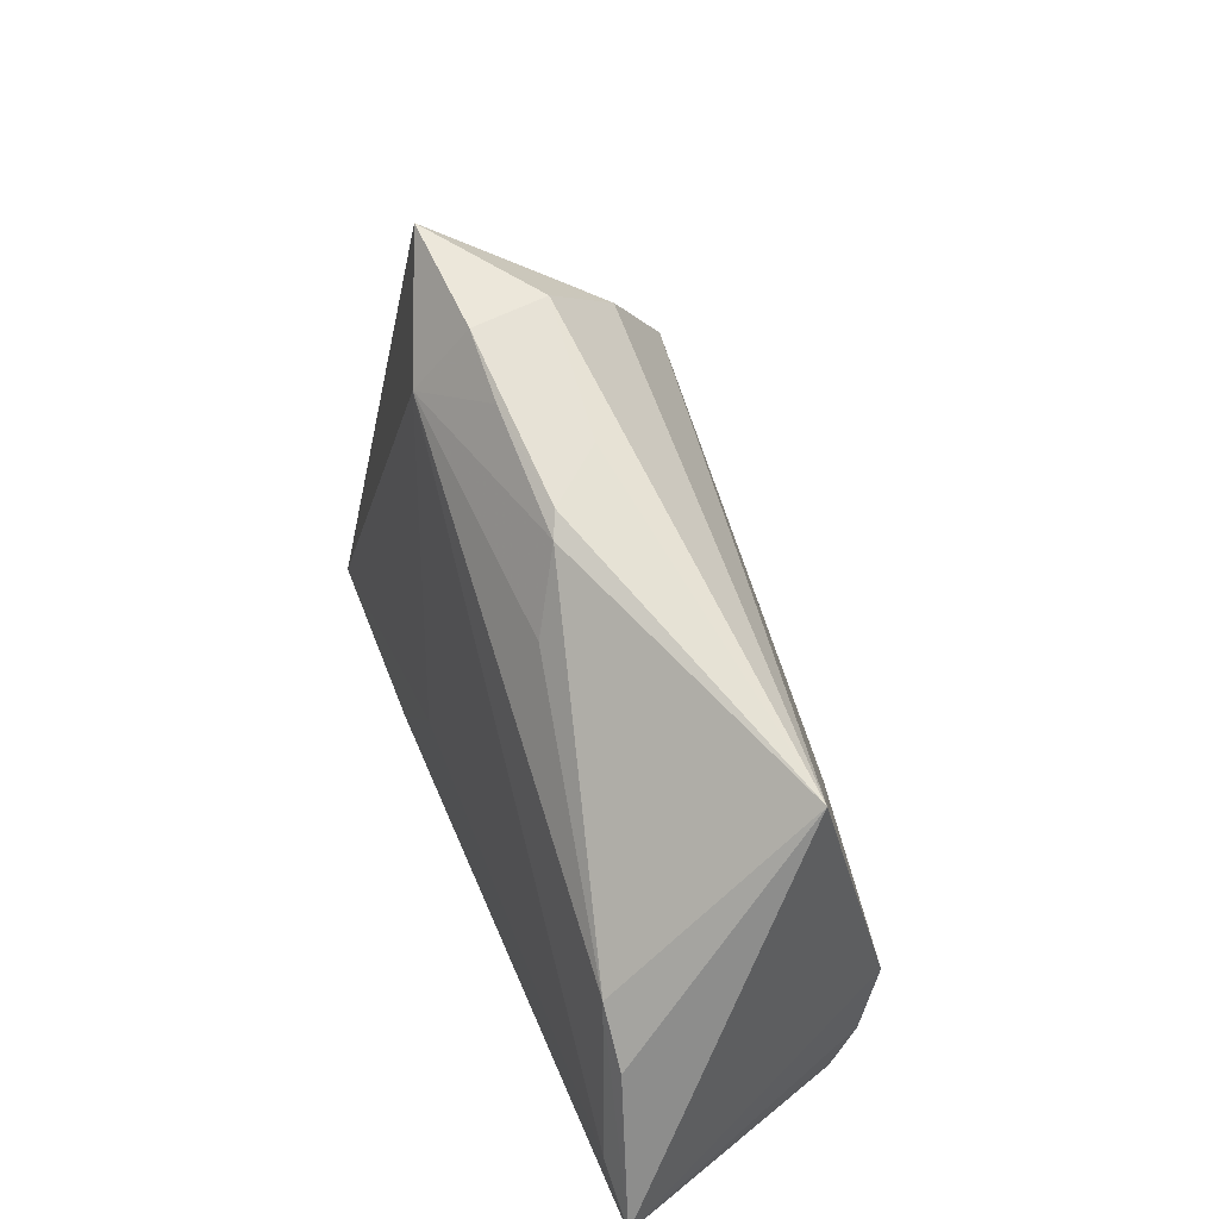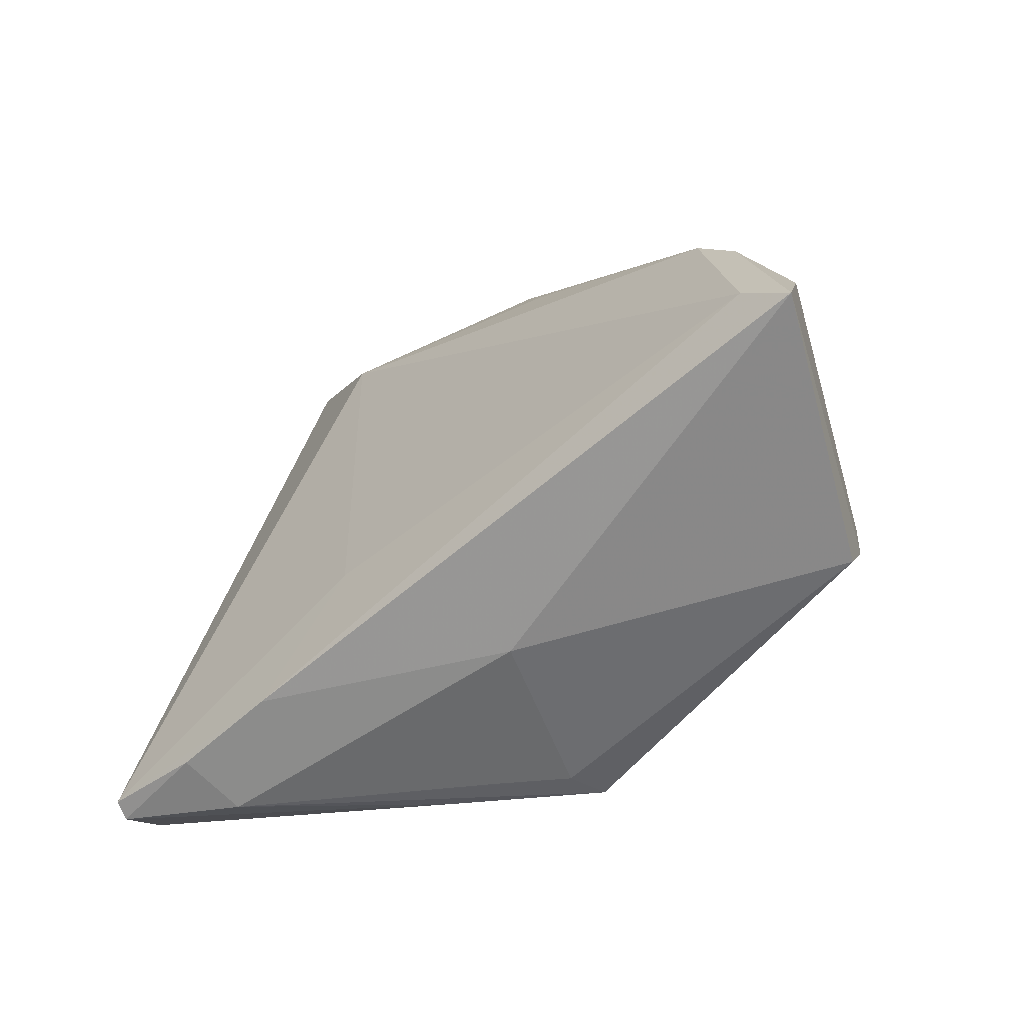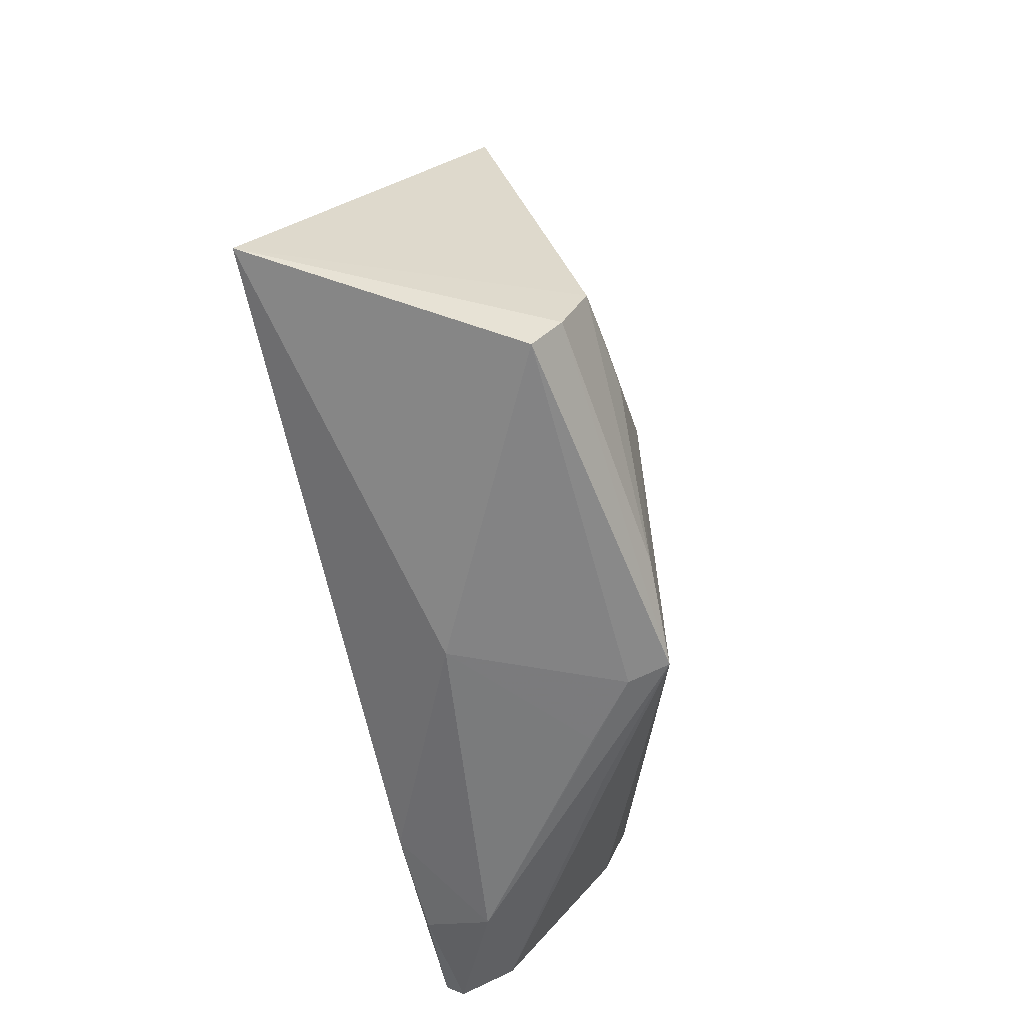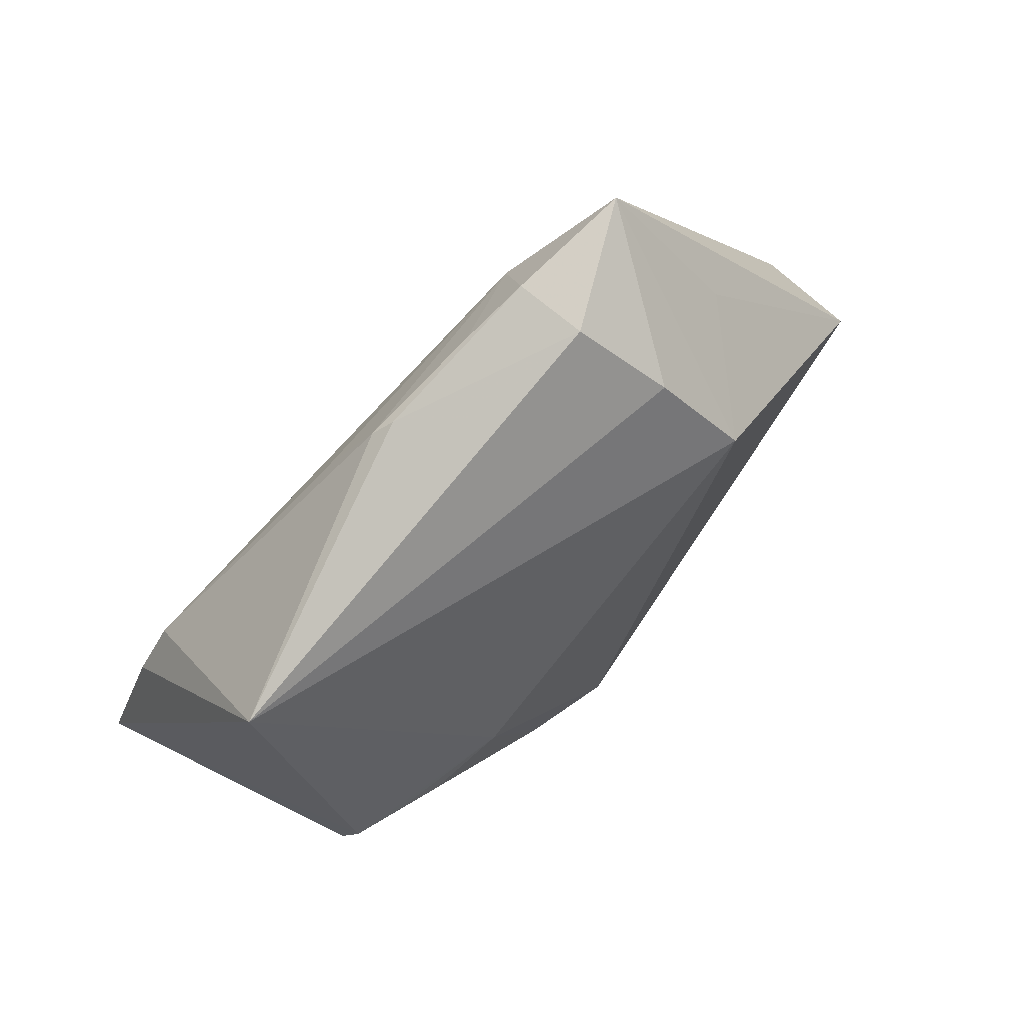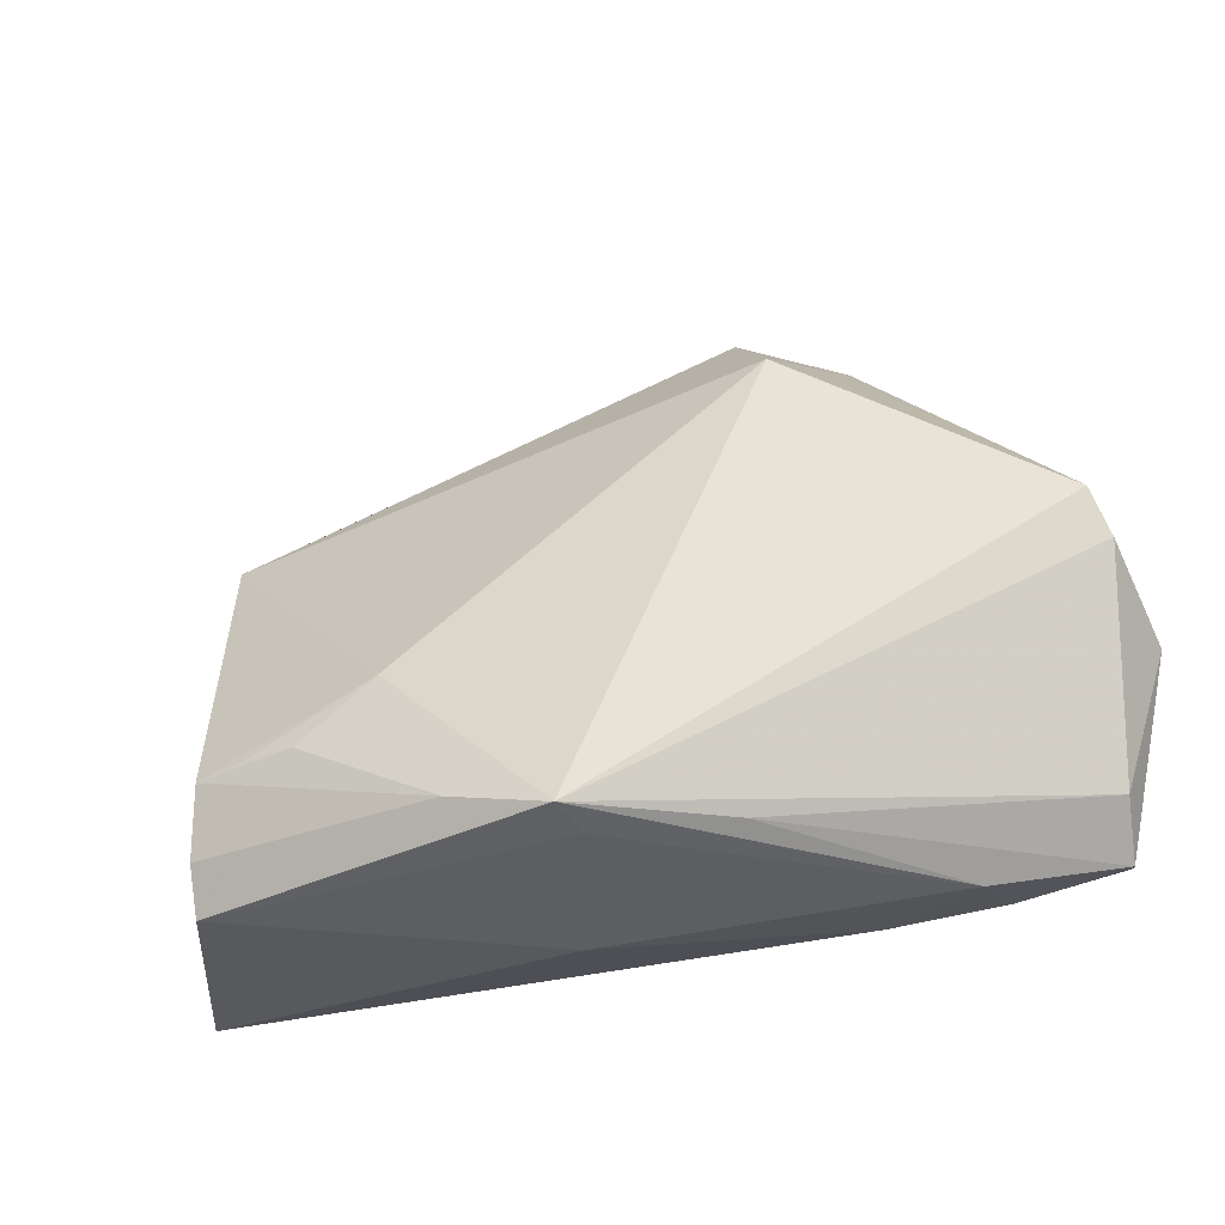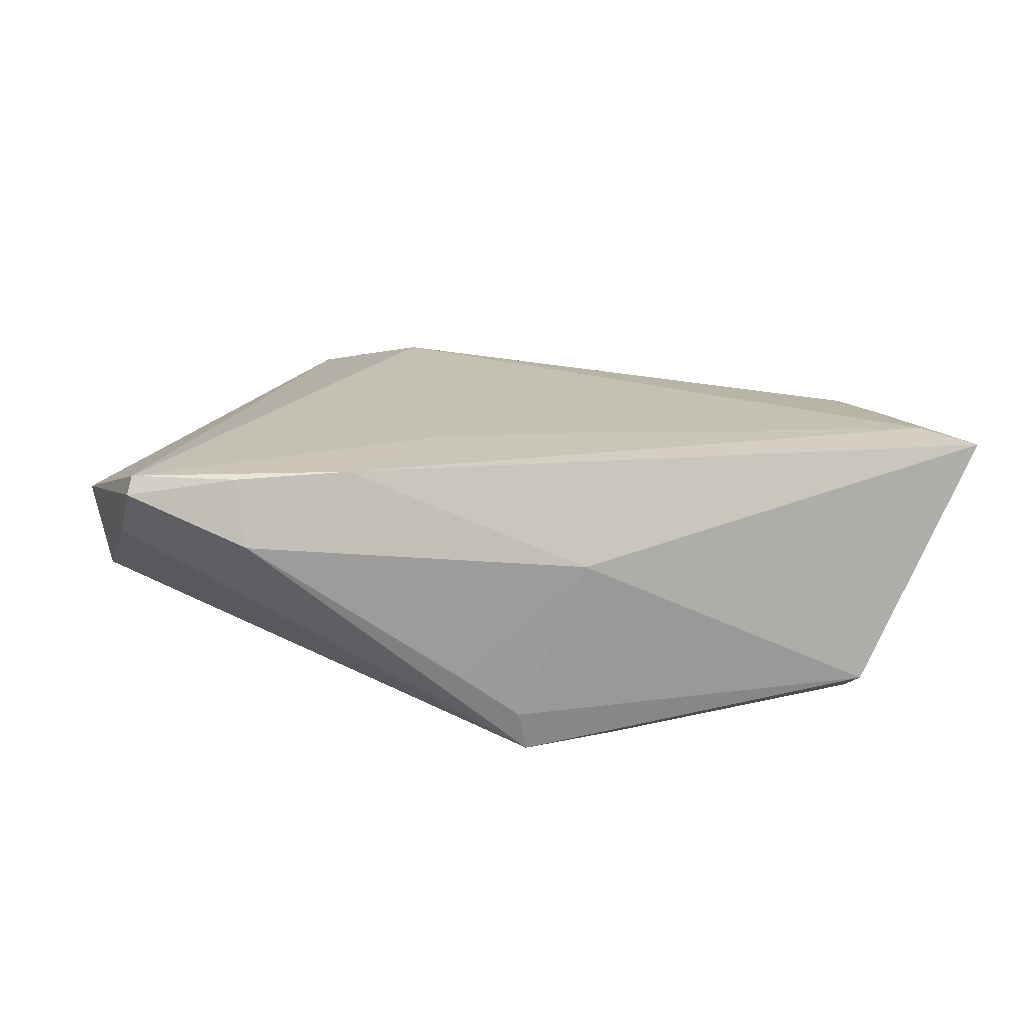
<metadata>
{"format":"obj","ext":"obj","renderer":"f3d","projection":"perspective","resolution":1024,"background":"white","views":[{"elev":46.6,"azim":70.1,"up":"+Y"},{"elev":-52.9,"azim":42.5,"up":"+Y"},{"elev":-58.3,"azim":101.8,"up":"+Y"},{"elev":69.7,"azim":141.6,"up":"+Y"},{"elev":-38.9,"azim":-157.6,"up":"+Y"},{"elev":20.3,"azim":-5.1,"up":"+Z"}]}
</metadata>
<code>
v 0.04566 -0.02224 0.01707
v -0.02305 0.03412 0.01121
v -0.009323 0.0318 0.01023
v -0.04974 -0.007919 -0.001871
v 0.04038 -0.004977 0.01525
v -0.001858 0.0288 0.01015
v -0.05084 -0.01279 0.009661
v 0.02986 -0.02004 -0.01595
v 0.01164 0.0238 0.009472
v -0.002255 -0.03409 -0.0119
v 0.005195 -0.03412 0.005896
v -0.03193 -0.03412 0.009445
v -0.04453 -0.03173 0.0151
v 0.02493 -0.02057 -0.01655
v 0.01576 0.01587 0.01242
v 0.01629 -0.01505 -0.01707
v 0.03753 -0.03232 -0.009726
v 0.04012 0.01354 -0.005231
v -0.01141 0.02405 0.01549
v -0.04845 -0.003455 -0.004554
v 0.009455 0.02549 0.008545
v -0.04586 -0.02778 0.009572
v 0.04474 -0.01052 0.01506
v -0.001368 -0.03343 -0.01646
v -0.04401 -0.03075 0.01696
v -0.03284 -0.03201 0.01659
v 0.0041 0.02704 0.002832
v 0.03701 -0.02784 -0.01269
v -0.01603 0.02495 -0.006262
v -0.01548 -0.03276 -0.006884
v 0.03588 -0.02069 -0.01512
v -0.01076 0.03226 0.002038
v -0.03003 0.01872 0.0007859
v -0.02145 0.0149 -0.01319
v 0.05084 -0.02729 0.01655
v 0.00938 -0.03008 -0.0165
v -0.008973 -0.02003 0.01707
v -0.008955 -0.03412 -0.006859
v -0.02056 -0.03163 0.017
f 2 20 7
f 7 25 2
f 2 25 19
f 24 20 34
f 34 2 29
f 35 11 17
f 19 25 37
f 39 11 35
f 12 11 39
f 39 37 25
f 35 5 1
f 1 5 19
f 19 37 1
f 1 39 35
f 37 39 1
f 9 19 15
f 15 5 9
f 19 5 15
f 6 19 9
f 10 12 24
f 24 17 10
f 10 17 11
f 24 34 16
f 20 2 33
f 33 34 20
f 2 34 33
f 24 12 30
f 30 22 24
f 7 20 4
f 4 22 7
f 4 20 24
f 24 22 4
f 28 17 24
f 28 31 35
f 35 17 28
f 9 5 18
f 35 31 18
f 18 34 29
f 31 16 18
f 18 16 34
f 12 39 26
f 26 39 25
f 38 11 12
f 12 10 38
f 38 10 11
f 36 28 24
f 31 28 36
f 36 14 31
f 24 16 36
f 16 14 36
f 21 6 9
f 9 18 21
f 23 5 35
f 35 18 23
f 23 18 5
f 12 26 13
f 13 26 25
f 13 30 12
f 22 30 13
f 13 25 7
f 7 22 13
f 8 16 31
f 31 14 8
f 8 14 16
f 32 18 29
f 29 2 32
f 27 21 18
f 18 32 27
f 27 32 21
f 6 21 3
f 21 32 3
f 3 32 2
f 3 2 19
f 19 6 3

</code>
